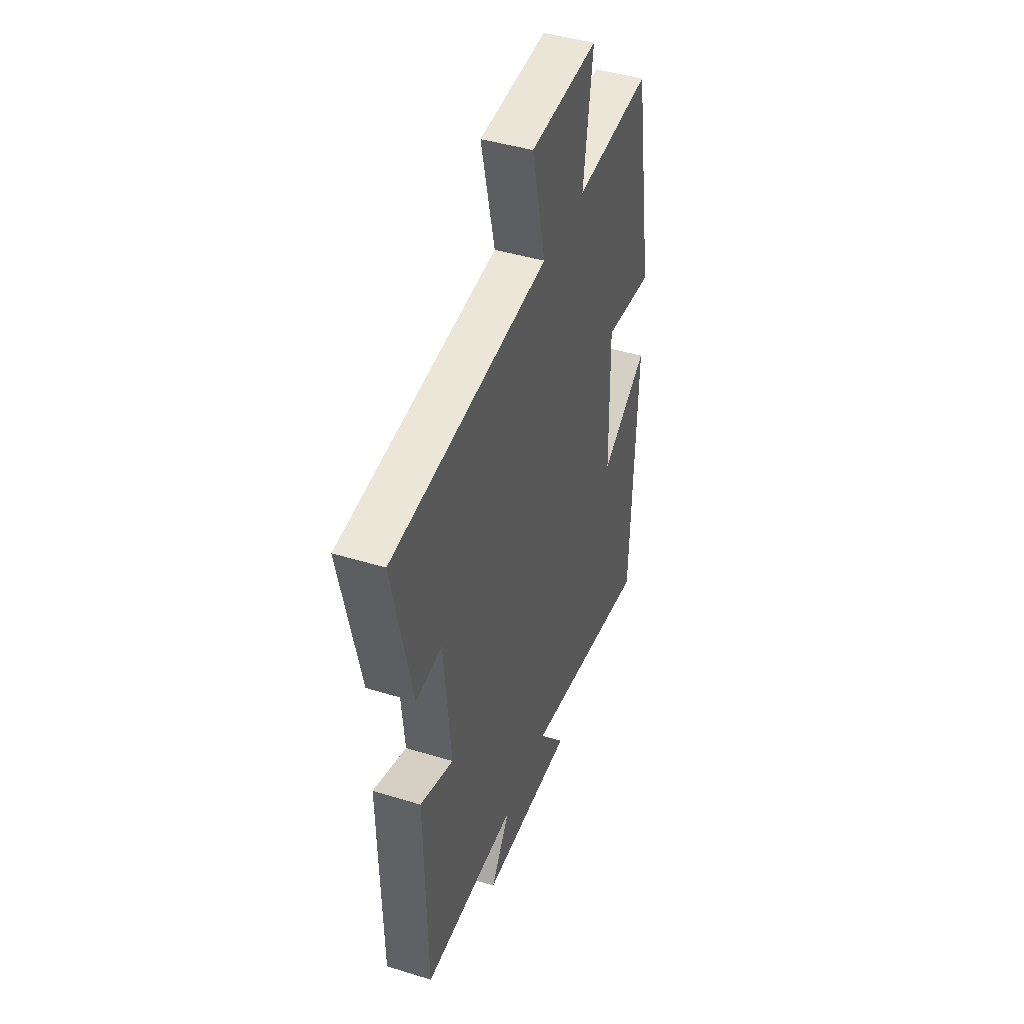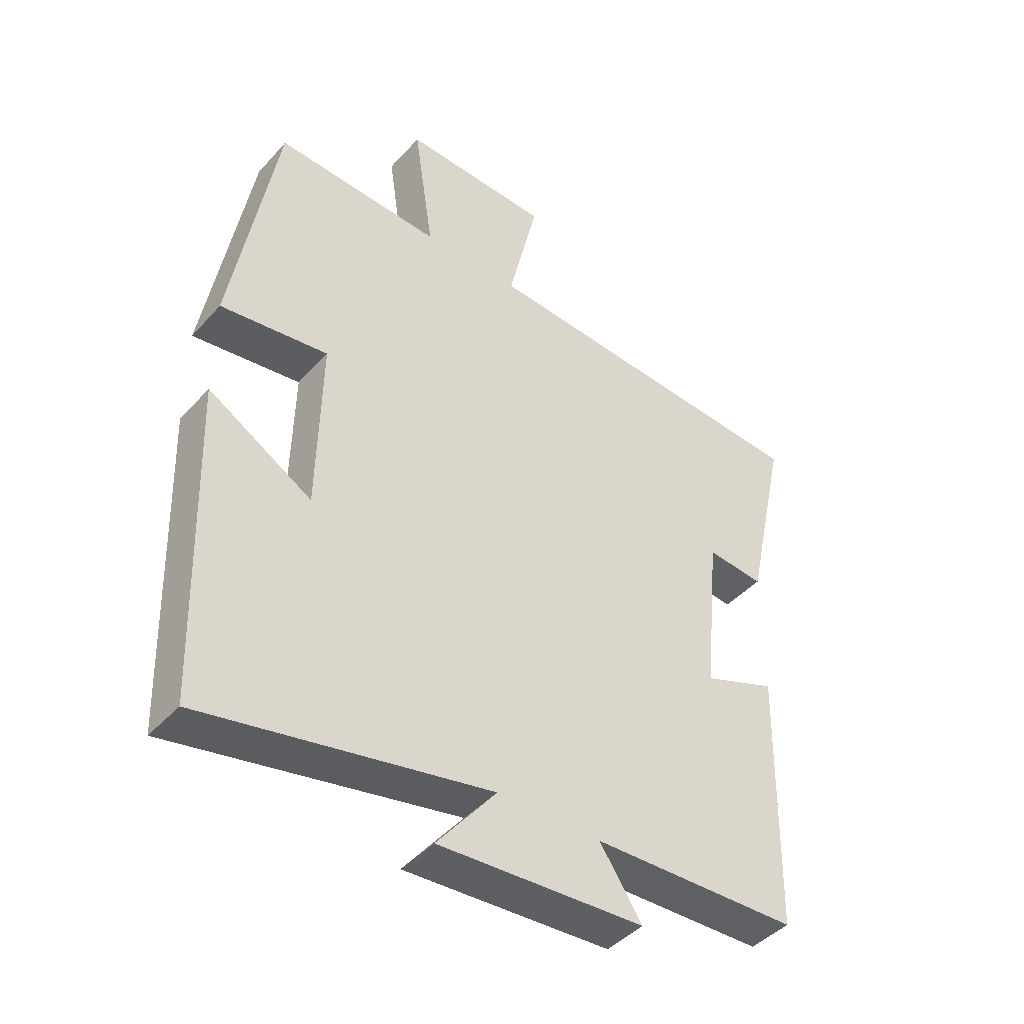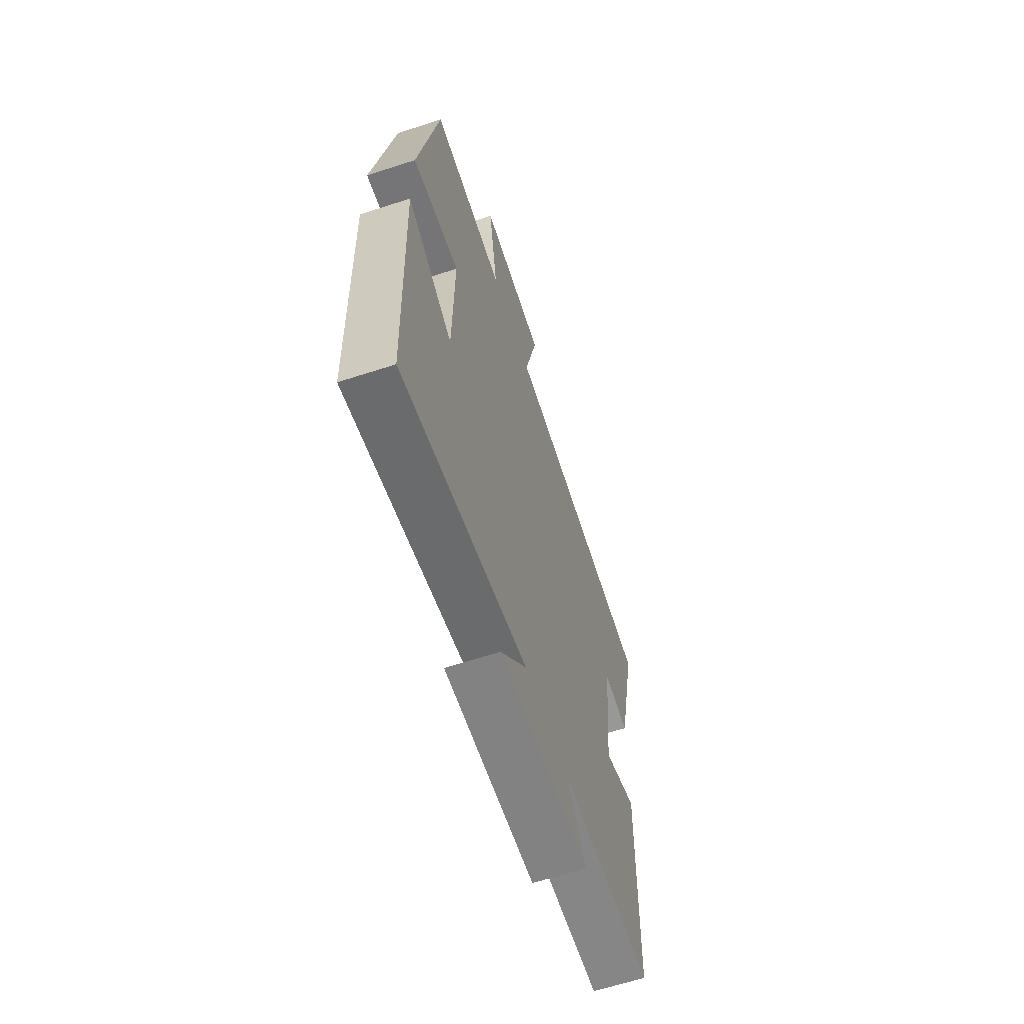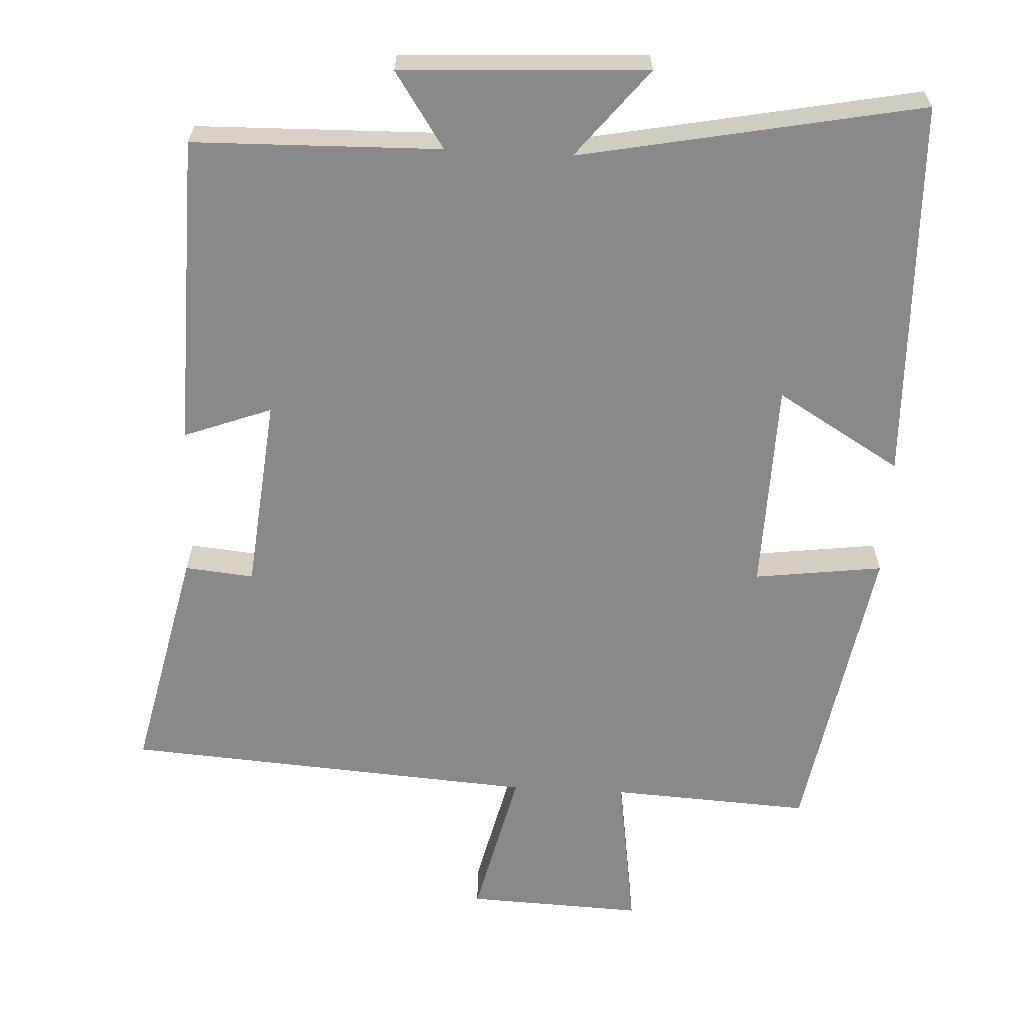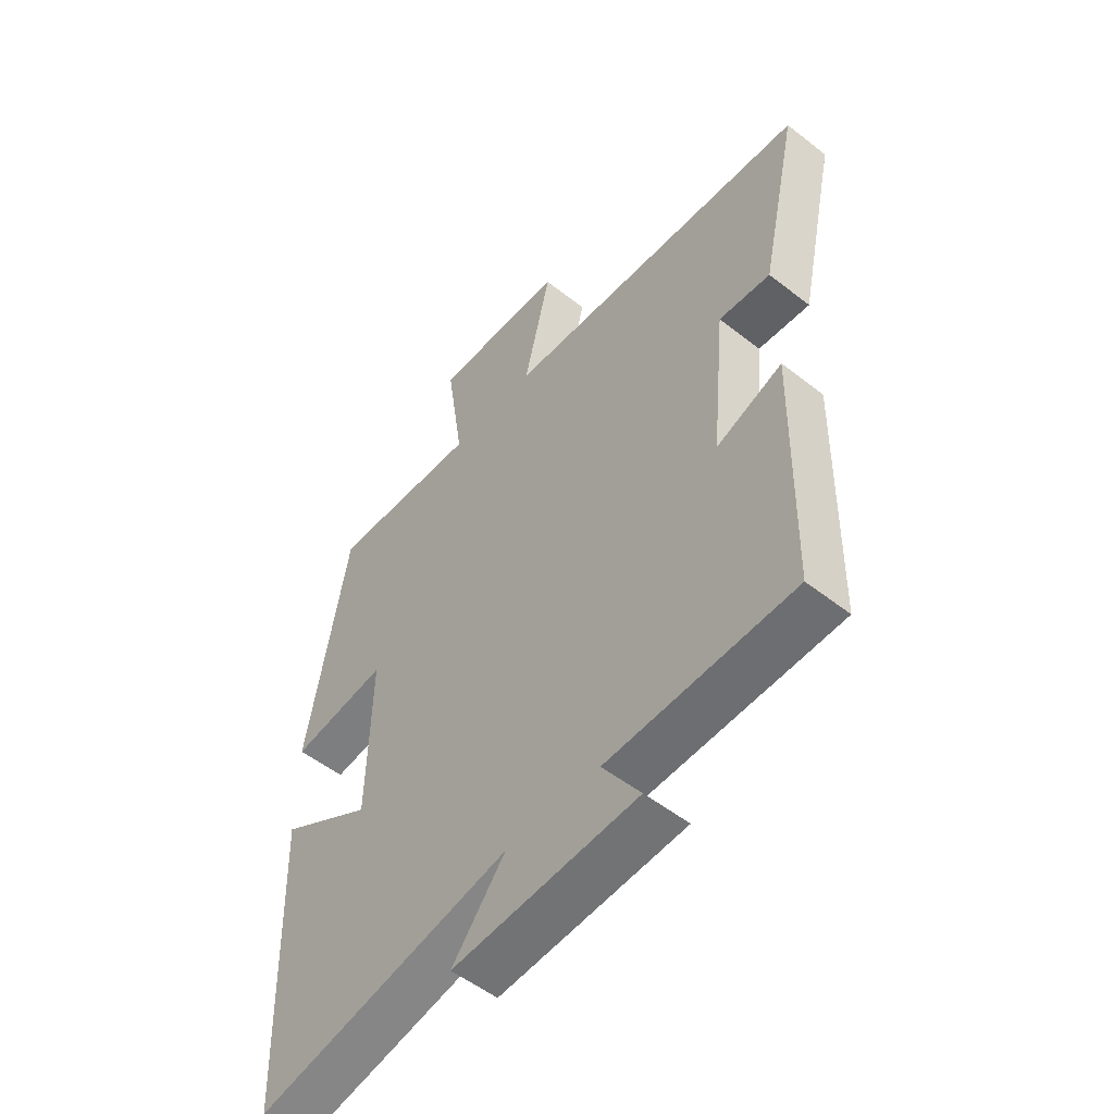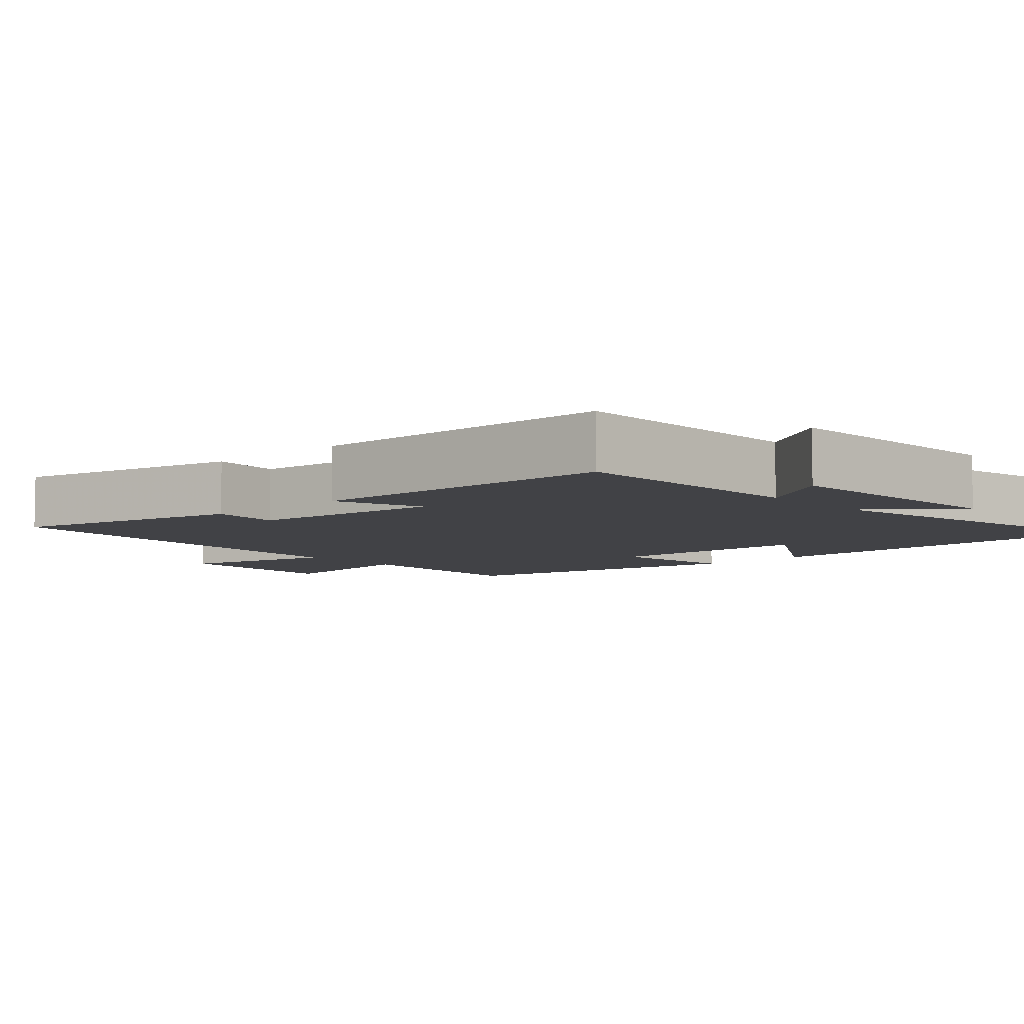
<metadata>
{"format":"obj","ext":"obj","renderer":"f3d","projection":"perspective","resolution":1024,"background":"white","views":[{"elev":44.3,"azim":109.7,"up":"+Z"},{"elev":-43.5,"azim":-38.4,"up":"+Z"},{"elev":-63.5,"azim":-71.8,"up":"+Z"},{"elev":-63.1,"azim":177.0,"up":"+Y"},{"elev":-53.2,"azim":50.0,"up":"+Z"},{"elev":-6.6,"azim":132.1,"up":"+Y"}]}
</metadata>
<code>
v 0.569 0.07 0.461
v 0.5 0.07 0.147
v 0.406 0.07 0.156
v 0.38 0.07 -0.11
v 0.5 0.07 -0.065
v 0.491 0.07 -0.492
v 0.153 0.07 -0.5
v 0.222 0.07 -0.603
v -0.114 0.07 -0.621
v -0.017 0.07 -0.5
v -0.483 0.07 -0.591
v -0.5 0.07 -0.069
v -0.33 0.07 -0.17
v -0.324 0.07 0.118
v -0.5 0.07 0.095
v -0.428 0.07 0.515
v -0.155 0.07 0.5
v -0.188 0.07 0.72
v 0.054 0.07 0.71
v 0.005 0.07 0.5
v 0.569 0 0.461
v 0.5 0 0.147
v 0.406 0 0.156
v 0.38 0 -0.11
v 0.5 0 -0.065
v 0.491 0 -0.492
v 0.153 0 -0.5
v 0.222 0 -0.603
v -0.114 0 -0.621
v -0.017 0 -0.5
v -0.483 0 -0.591
v -0.5 0 -0.069
v -0.33 0 -0.17
v -0.324 0 0.118
v -0.5 0 0.095
v -0.428 0 0.515
v -0.155 0 0.5
v -0.188 0 0.72
v 0.054 0 0.71
v 0.005 0 0.5
f 17 18 19 20
f 1 2 3
f 20 1 3
f 17 20 3
f 14 15 16 17
f 17 3 4
f 14 17 4
f 13 14 4
f 10 11 12 13
f 10 13 4
f 7 8 9 10
f 6 7 10
f 5 6 10
f 4 5 10
f 40 39 38 37
f 23 22 21
f 23 21 40
f 23 40 37
f 37 36 35 34
f 24 23 37
f 24 37 34
f 24 34 33
f 33 32 31 30
f 24 33 30
f 30 29 28 27
f 30 27 26
f 30 26 25
f 30 25 24
f 1 21 22 2
f 2 22 23 3
f 3 23 24 4
f 4 24 25 5
f 5 25 26 6
f 6 26 27 7
f 7 27 28 8
f 8 28 29 9
f 9 29 30 10
f 10 30 31 11
f 11 31 32 12
f 12 32 33 13
f 13 33 34 14
f 14 34 35 15
f 15 35 36 16
f 16 36 37 17
f 17 37 38 18
f 18 38 39 19
f 19 39 40 20
f 20 40 21 1

</code>
